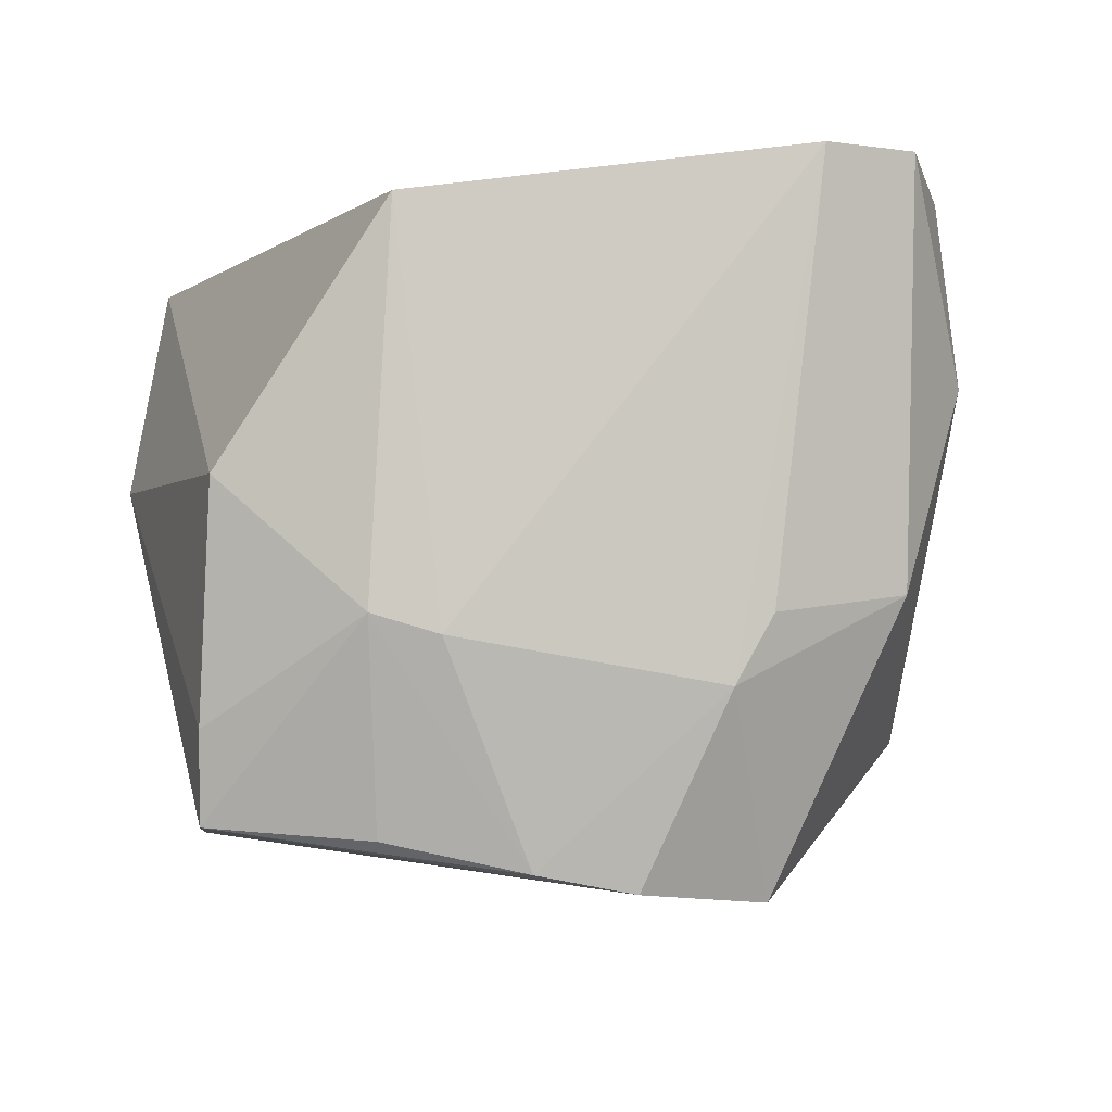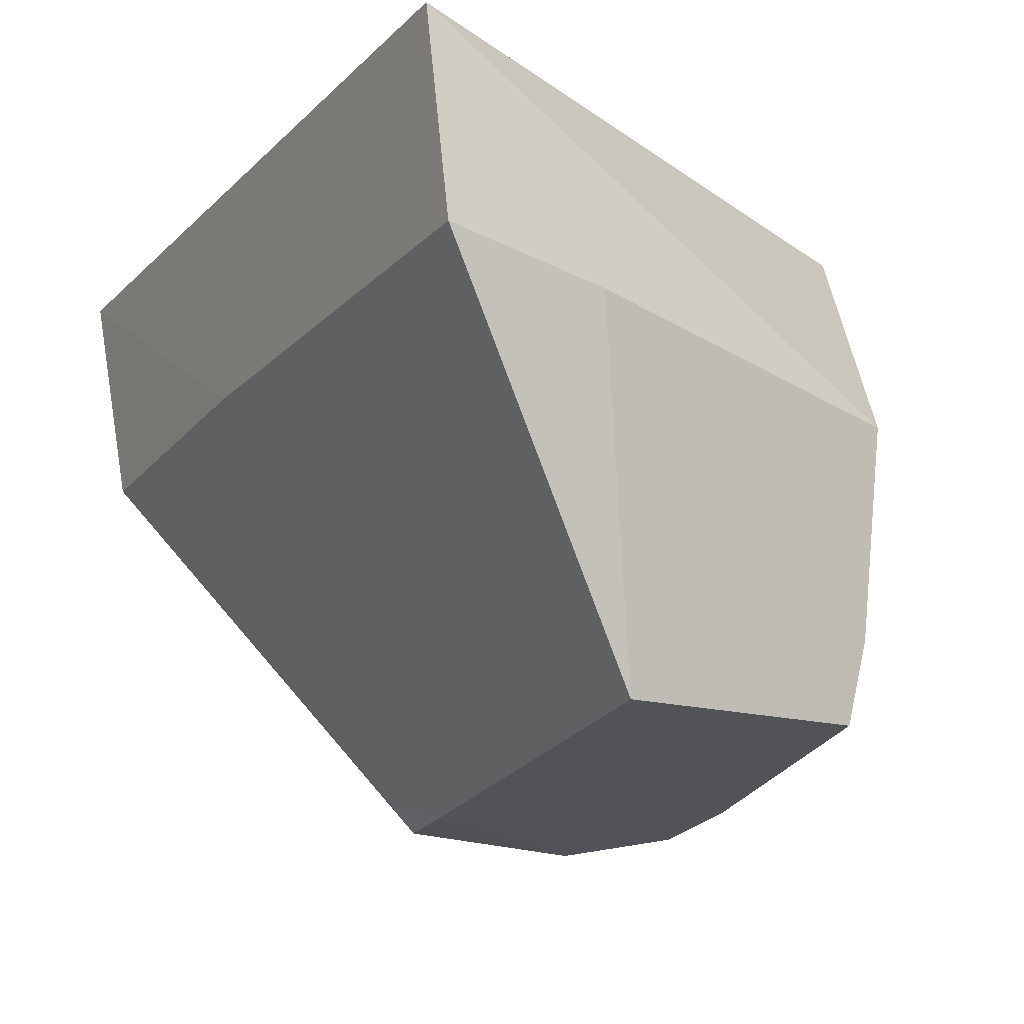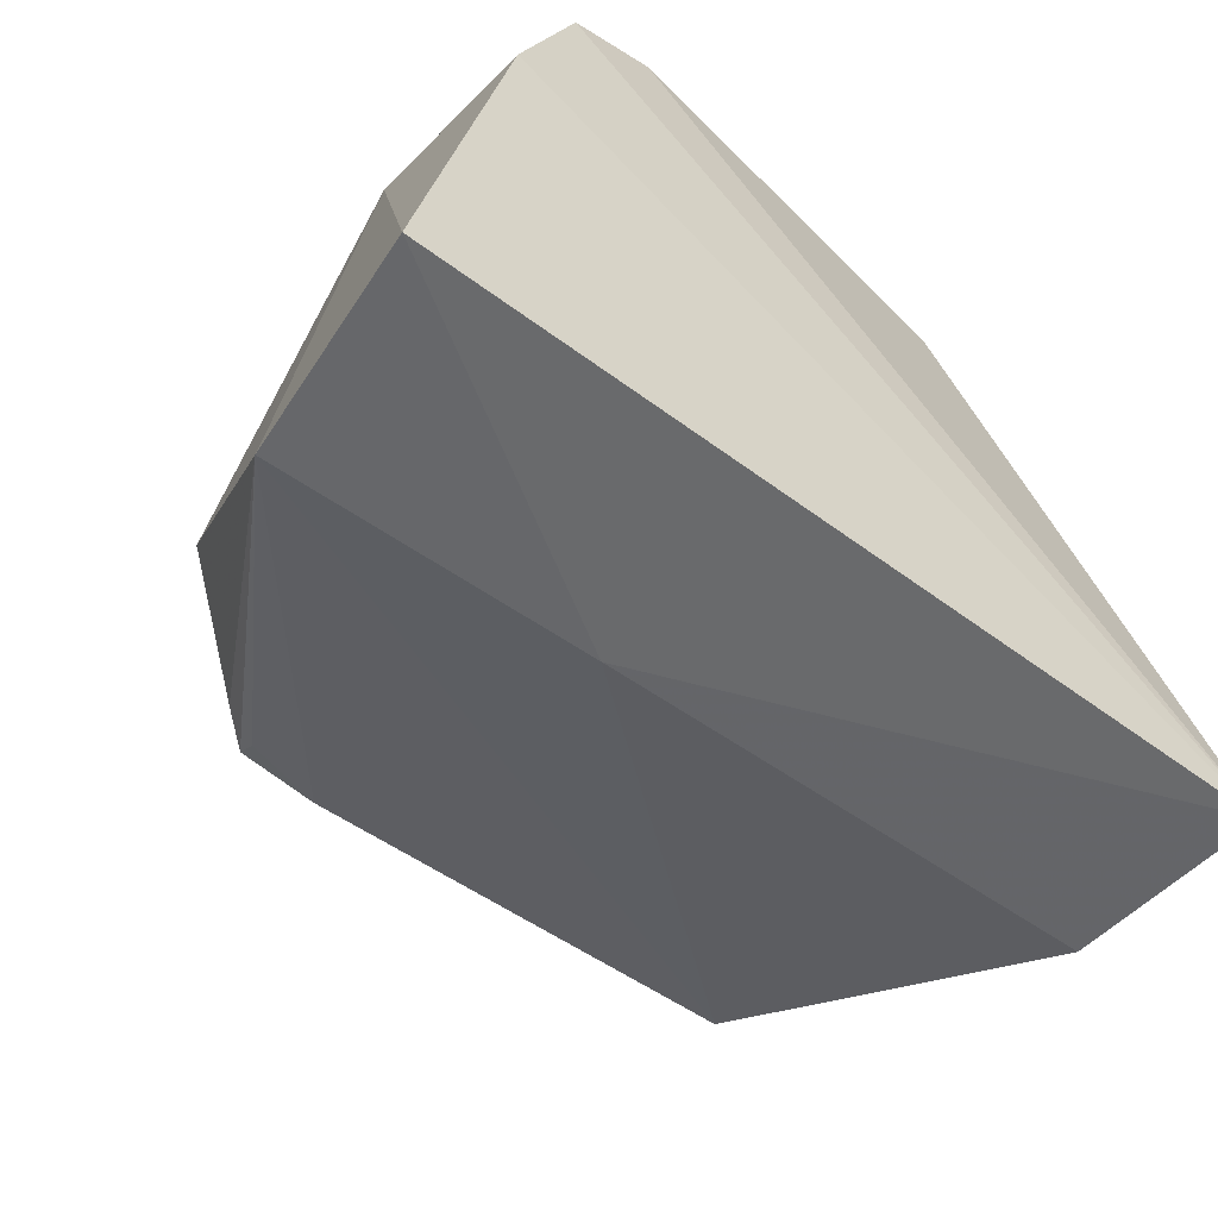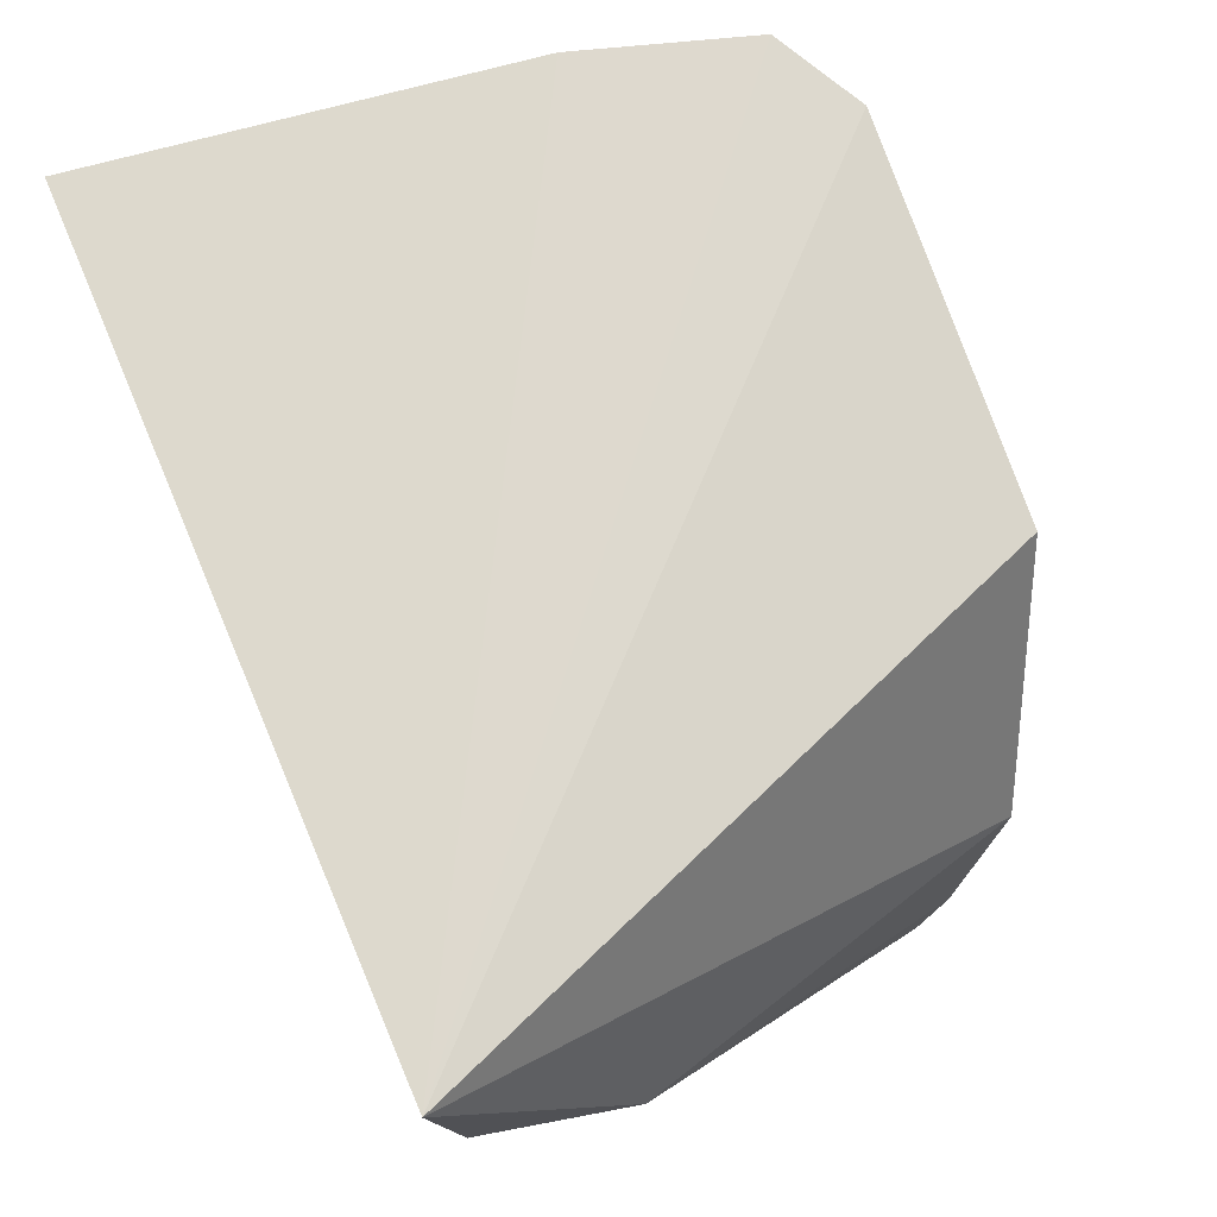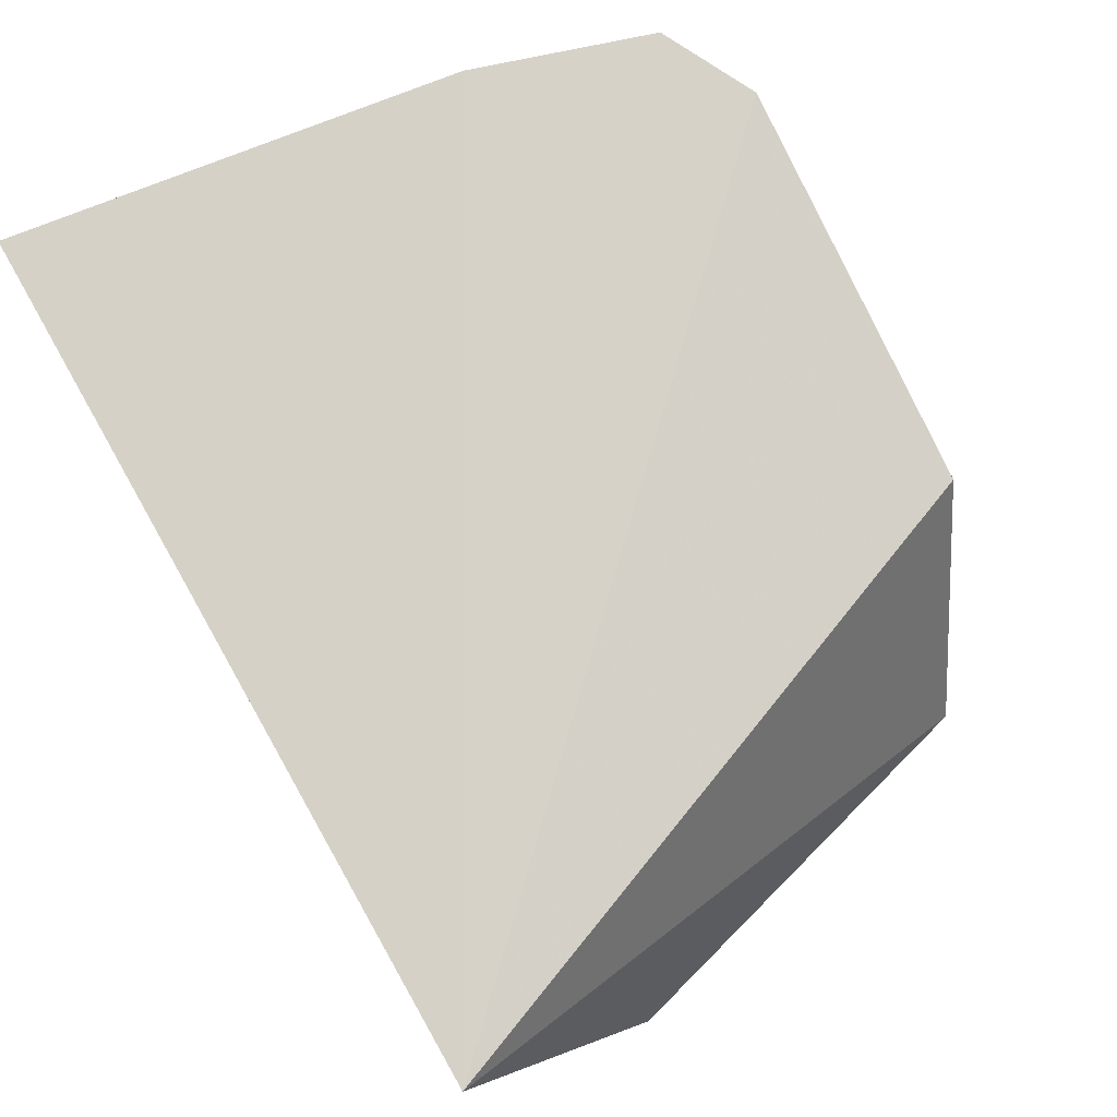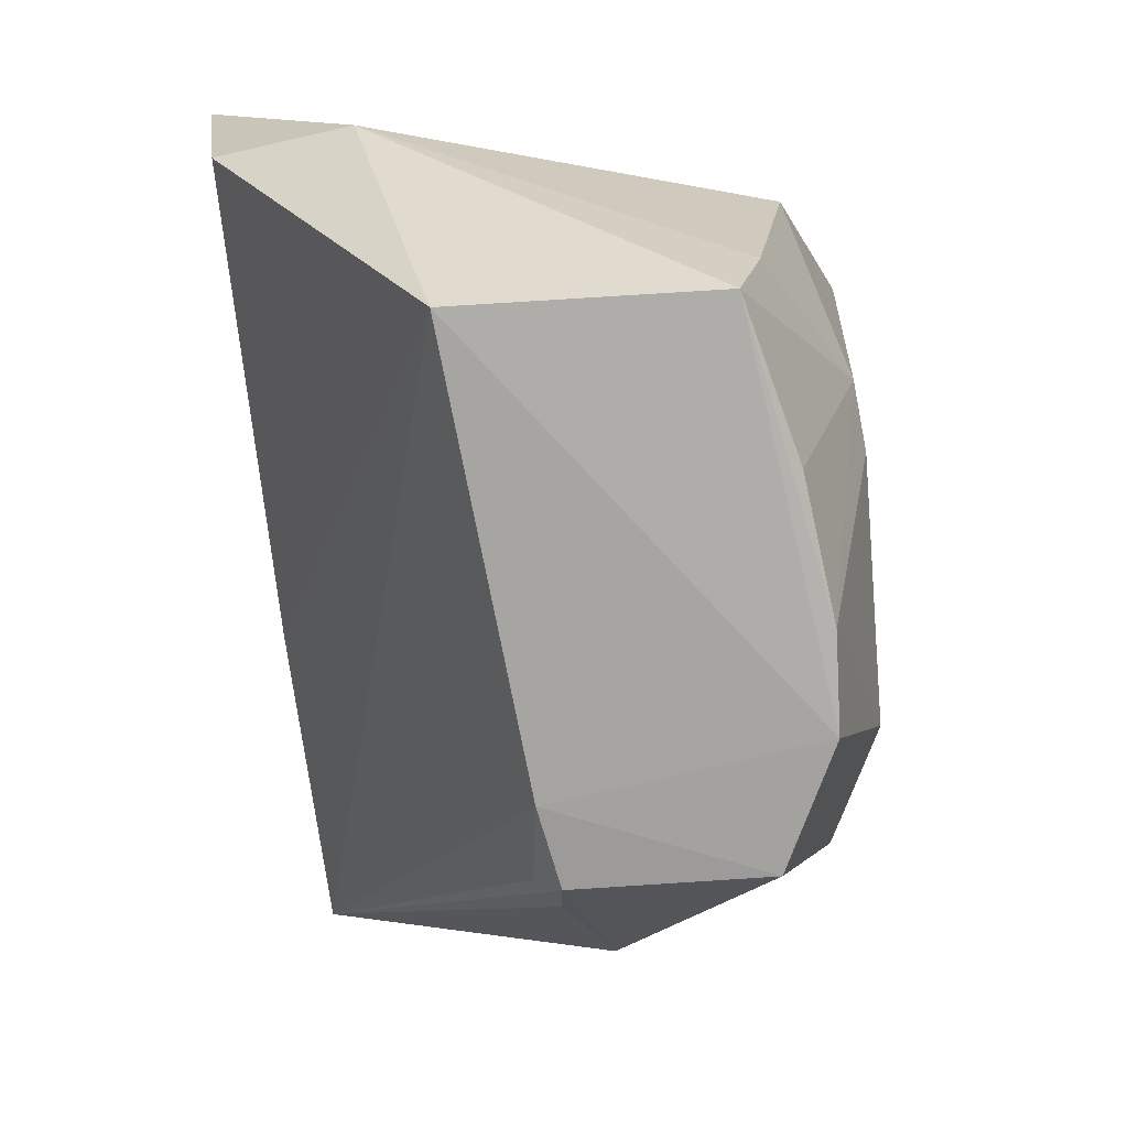
<metadata>
{"format":"obj","ext":"obj","renderer":"f3d","projection":"perspective","resolution":1024,"background":"white","views":[{"elev":-6.9,"azim":-4.3,"up":"+Y"},{"elev":-15.9,"azim":-119.9,"up":"+Y"},{"elev":-58.2,"azim":141.7,"up":"+Z"},{"elev":70.9,"azim":-113.3,"up":"+Y"},{"elev":77.1,"azim":-119.8,"up":"+Y"},{"elev":-68.5,"azim":-83.9,"up":"+Y"}]}
</metadata>
<code>
v 0.05325 -0.06226 0.02652
v 0.05898 -0.06946 0.0206
v 0.06145 -0.06299 0.002195
v 0.0297 -0.06242 0.002069
v 0.03265 -0.08486 0.02113
v 0.05876 -0.06221 0.01842
v 0.04729 -0.0871 0.02303
v 0.0389 -0.06397 0.02566
v 0.03221 -0.08492 0.01149
v 0.05663 -0.06205 0.02478
v 0.0575 -0.08166 0.01484
v 0.03292 -0.07315 0.02329
v 0.04064 -0.07865 0.02524
v 0.0289 -0.07174 0.008542
v 0.04854 -0.07082 0.003025
v 0.05646 -0.07702 0.02308
v 0.06047 -0.07157 0.003323
v 0.05194 -0.08695 0.01351
v 0.05027 -0.08027 0.02496
v 0.03822 -0.07793 0.02504
v 0.04375 -0.08644 0.02323
v 0.02986 -0.07008 0.003064
v 0.03263 -0.08162 0.022
v 0.05194 -0.0874 0.0208
v 0.04885 -0.08679 0.01297
v 0.05338 -0.08546 0.01333
v 0.05161 -0.07783 0.0251
v 0.0386 -0.08534 0.02262
v 0.05208 -0.08581 0.01251
f 6 3 4
f 6 2 3
f 8 1 4
f 9 7 5
f 10 6 4
f 10 4 1
f 10 2 6
f 12 8 4
f 13 1 8
f 14 9 5
f 14 12 4
f 15 4 3
f 16 2 10
f 16 11 2
f 16 10 1
f 17 3 2
f 17 2 11
f 17 15 3
f 17 9 15
f 19 1 13
f 20 13 8
f 20 8 12
f 21 5 7
f 21 19 13
f 21 7 19
f 21 13 20
f 22 14 4
f 22 9 14
f 22 15 9
f 22 4 15
f 23 14 5
f 23 12 14
f 23 20 12
f 23 5 20
f 24 11 16
f 24 18 11
f 24 19 7
f 24 16 19
f 25 7 9
f 25 9 17
f 25 24 7
f 25 18 24
f 26 18 17
f 26 17 11
f 26 11 18
f 27 19 16
f 27 16 1
f 27 1 19
f 28 21 20
f 28 20 5
f 28 5 21
f 29 25 17
f 29 17 18
f 29 18 25

</code>
